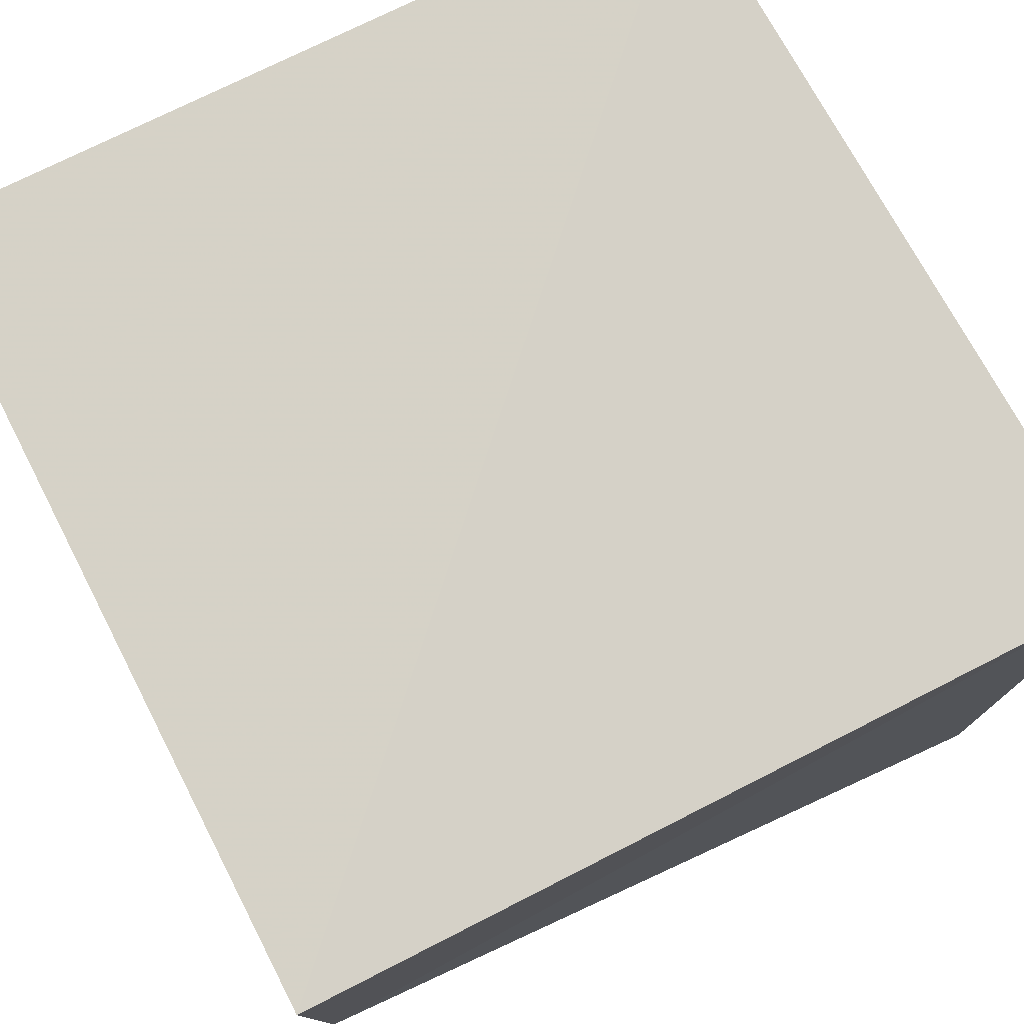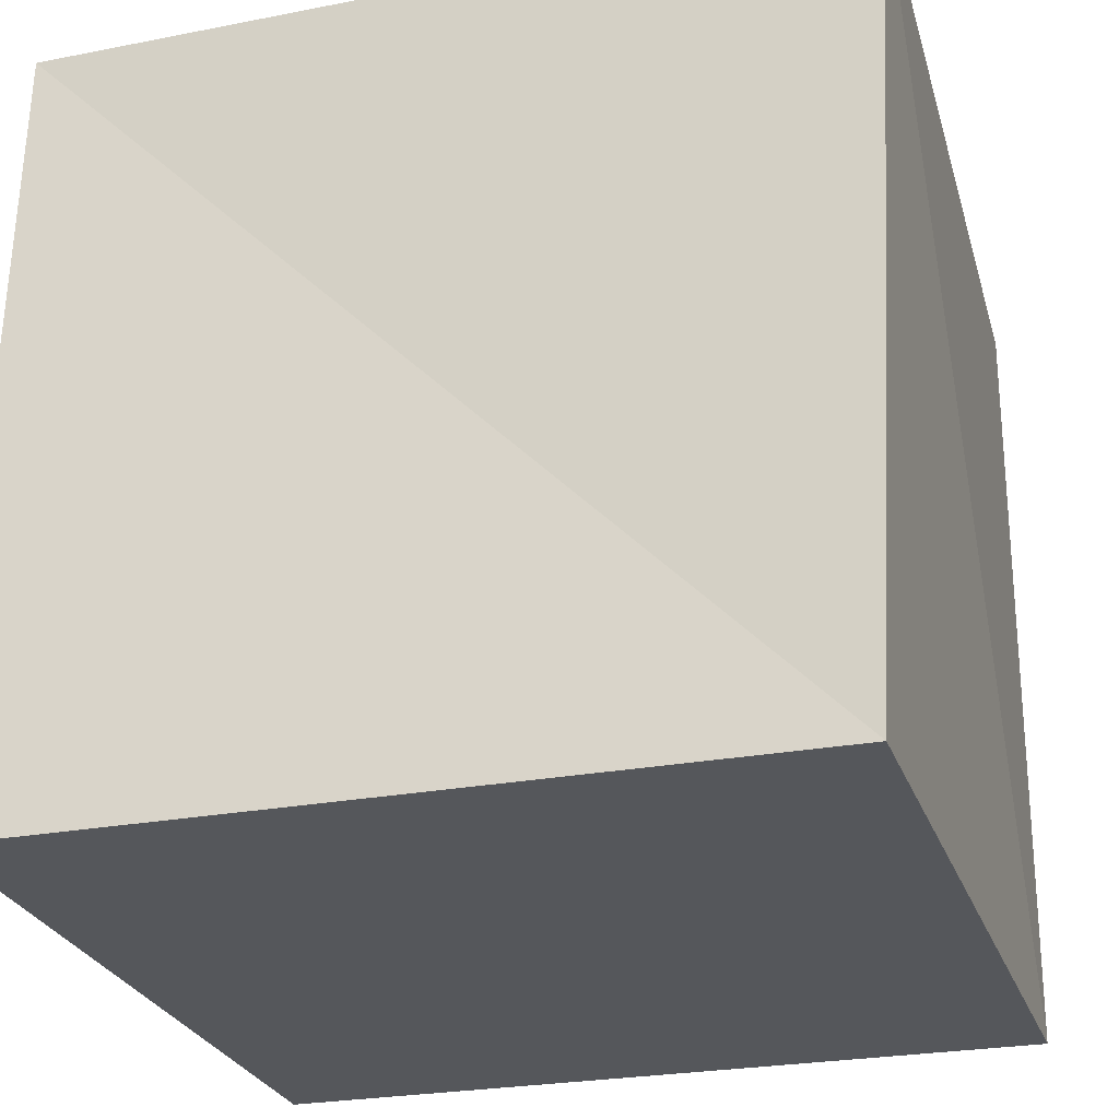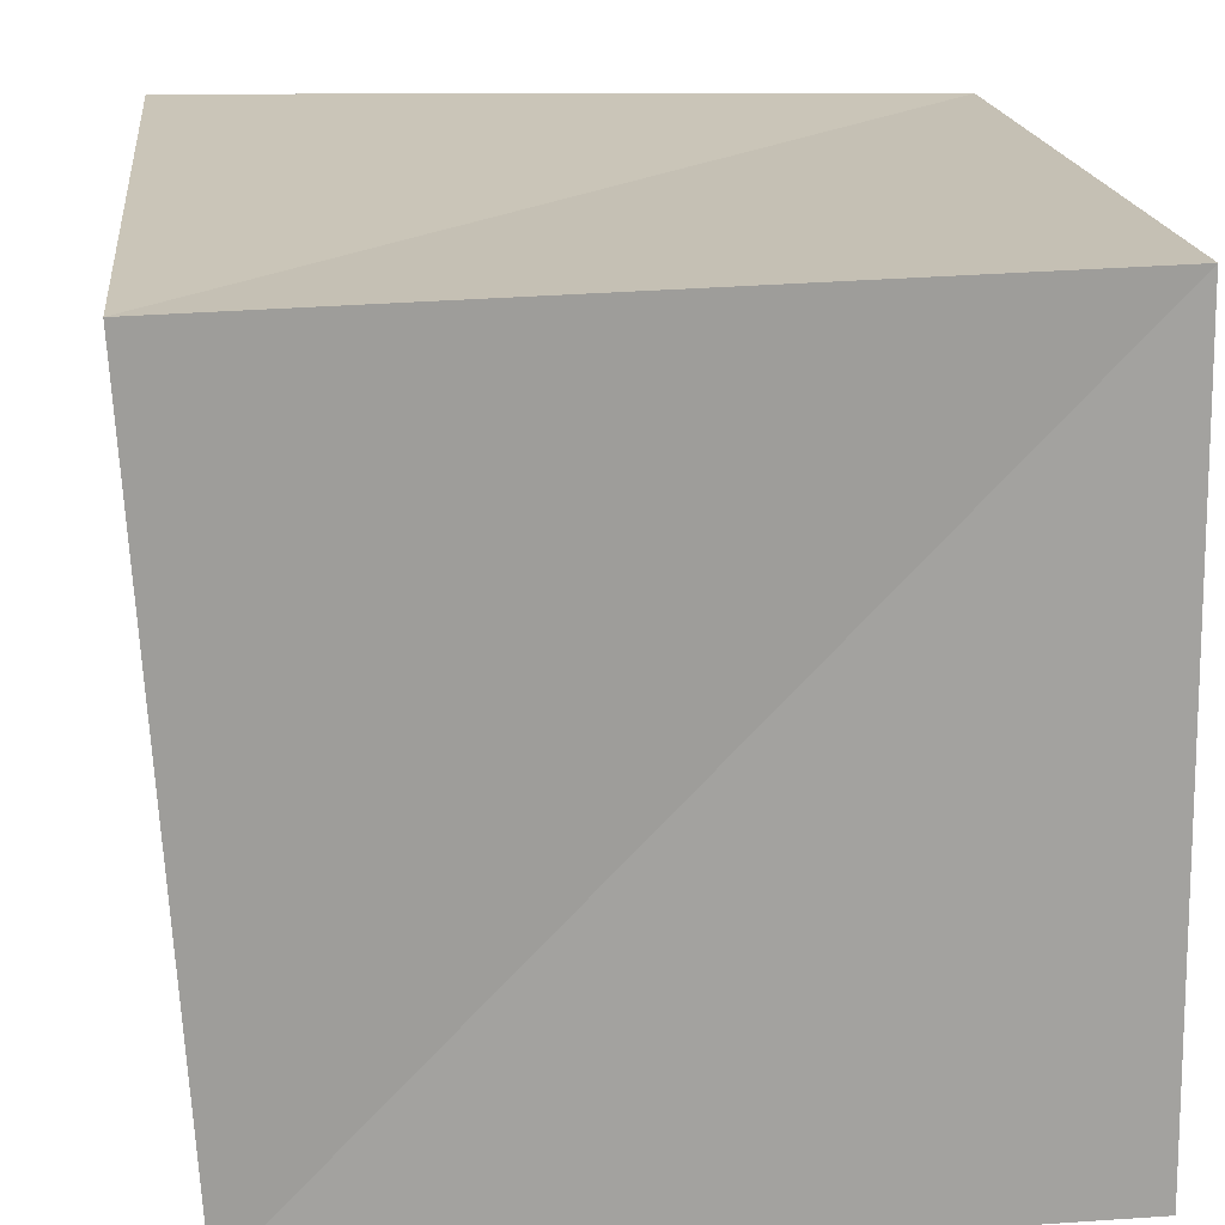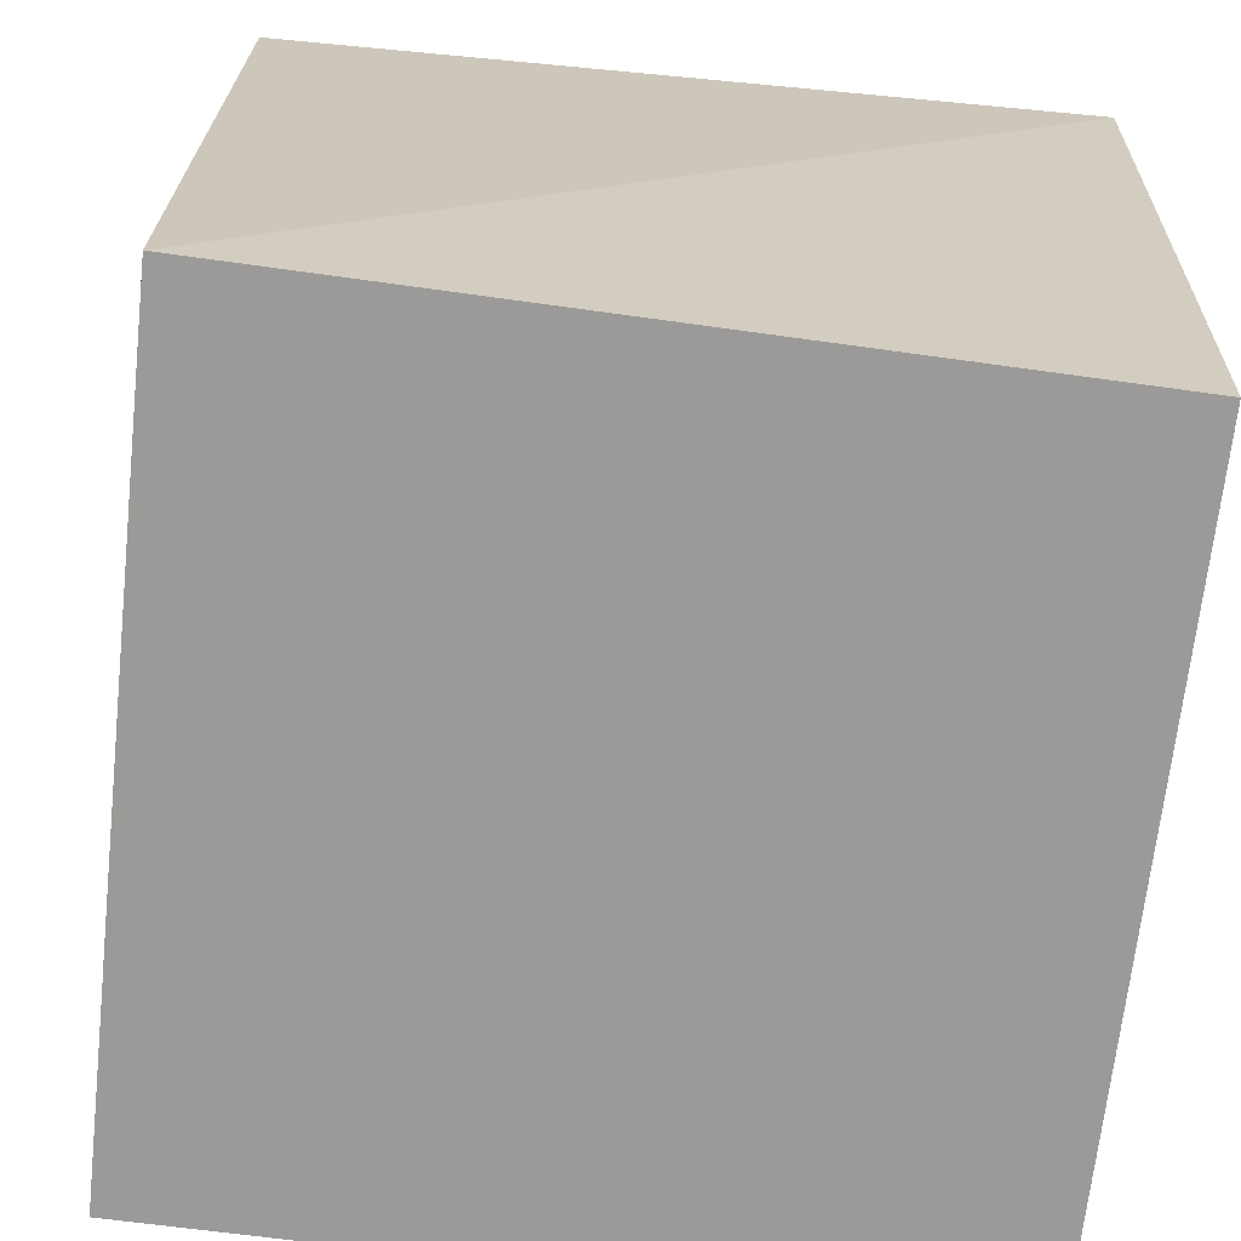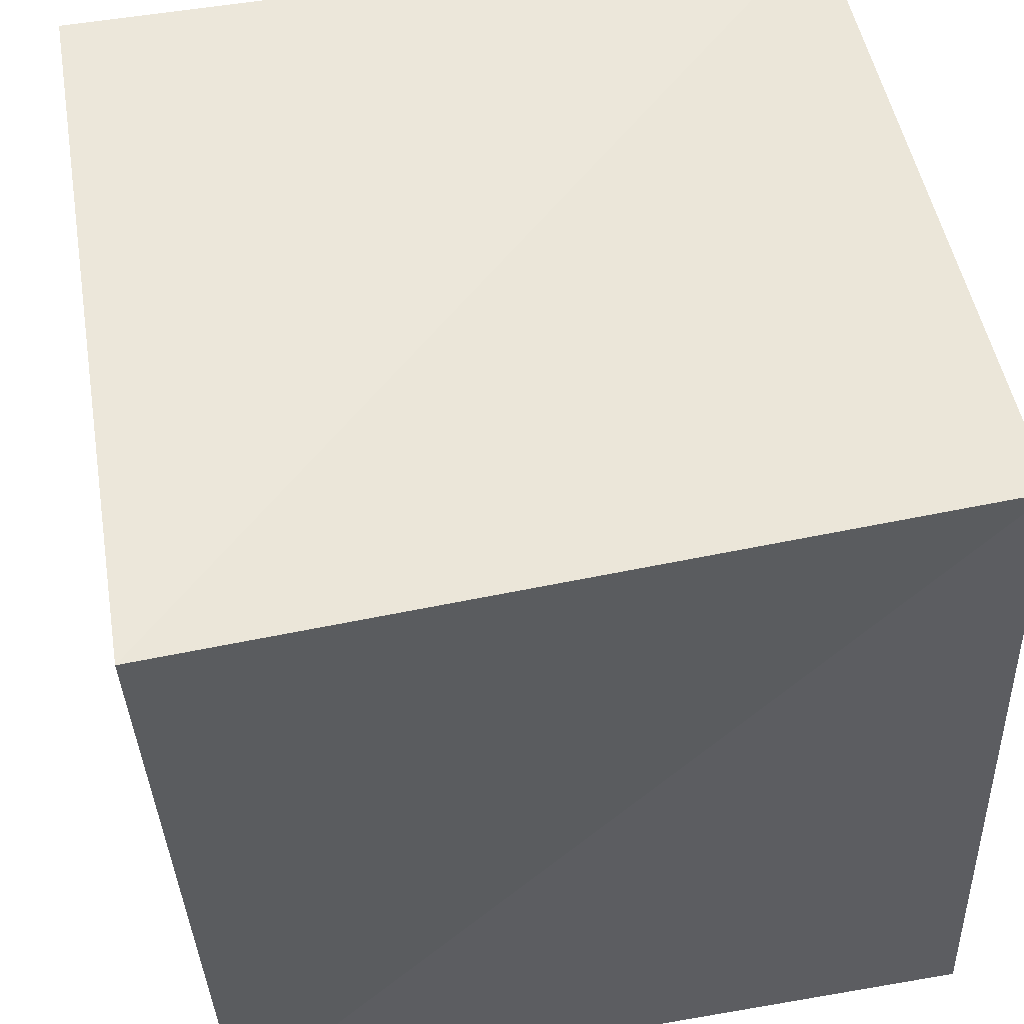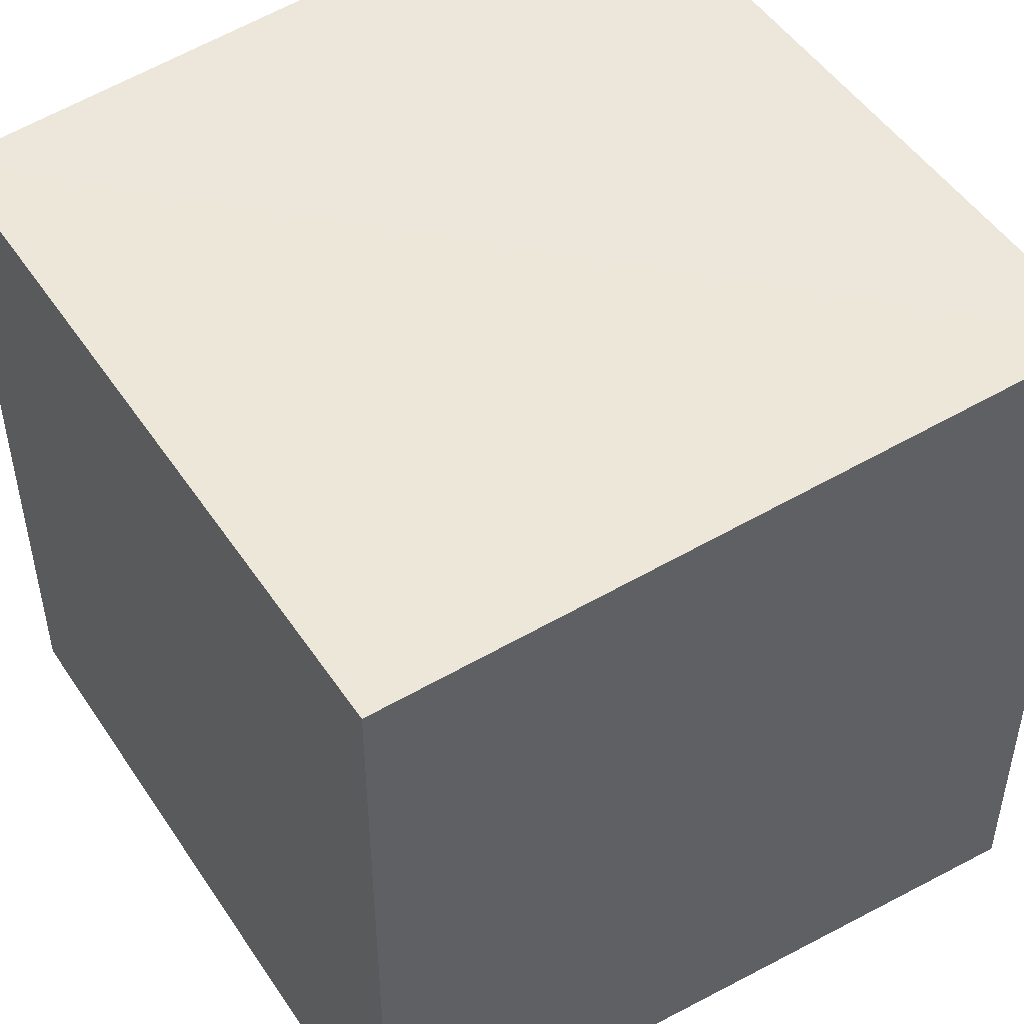
<metadata>
{"format":"obj","ext":"obj","renderer":"f3d","projection":"perspective","resolution":1024,"background":"white","views":[{"elev":78.4,"azim":153.9,"up":"+Z"},{"elev":-26.9,"azim":106.5,"up":"+Y"},{"elev":18.9,"azim":-7.8,"up":"+Y"},{"elev":-69.3,"azim":-97.0,"up":"+Y"},{"elev":49.4,"azim":-11.4,"up":"+Y"},{"elev":49.8,"azim":57.5,"up":"+Z"}]}
</metadata>
<code>
v  0.01137  0  0.01137
v  0.99  0  0.02635
v  1.009  0.9704  -0.02713
v  0.006512  0.9979  0.006512
v  0.02635  0  0.99
v  0.9989  0  0.9989
v  0.9846  0.9825  0.9846
v  -0.02713  0.9704  1.009
f 3 1 2
f 5 7 6
f 1 3 4
f 1 6 2
f 7 5 8
f 2 7 3
f 6 1 5
f 3 8 4
f 7 2 6
f 1 8 5
f 8 3 7
f 8 1 4

</code>
